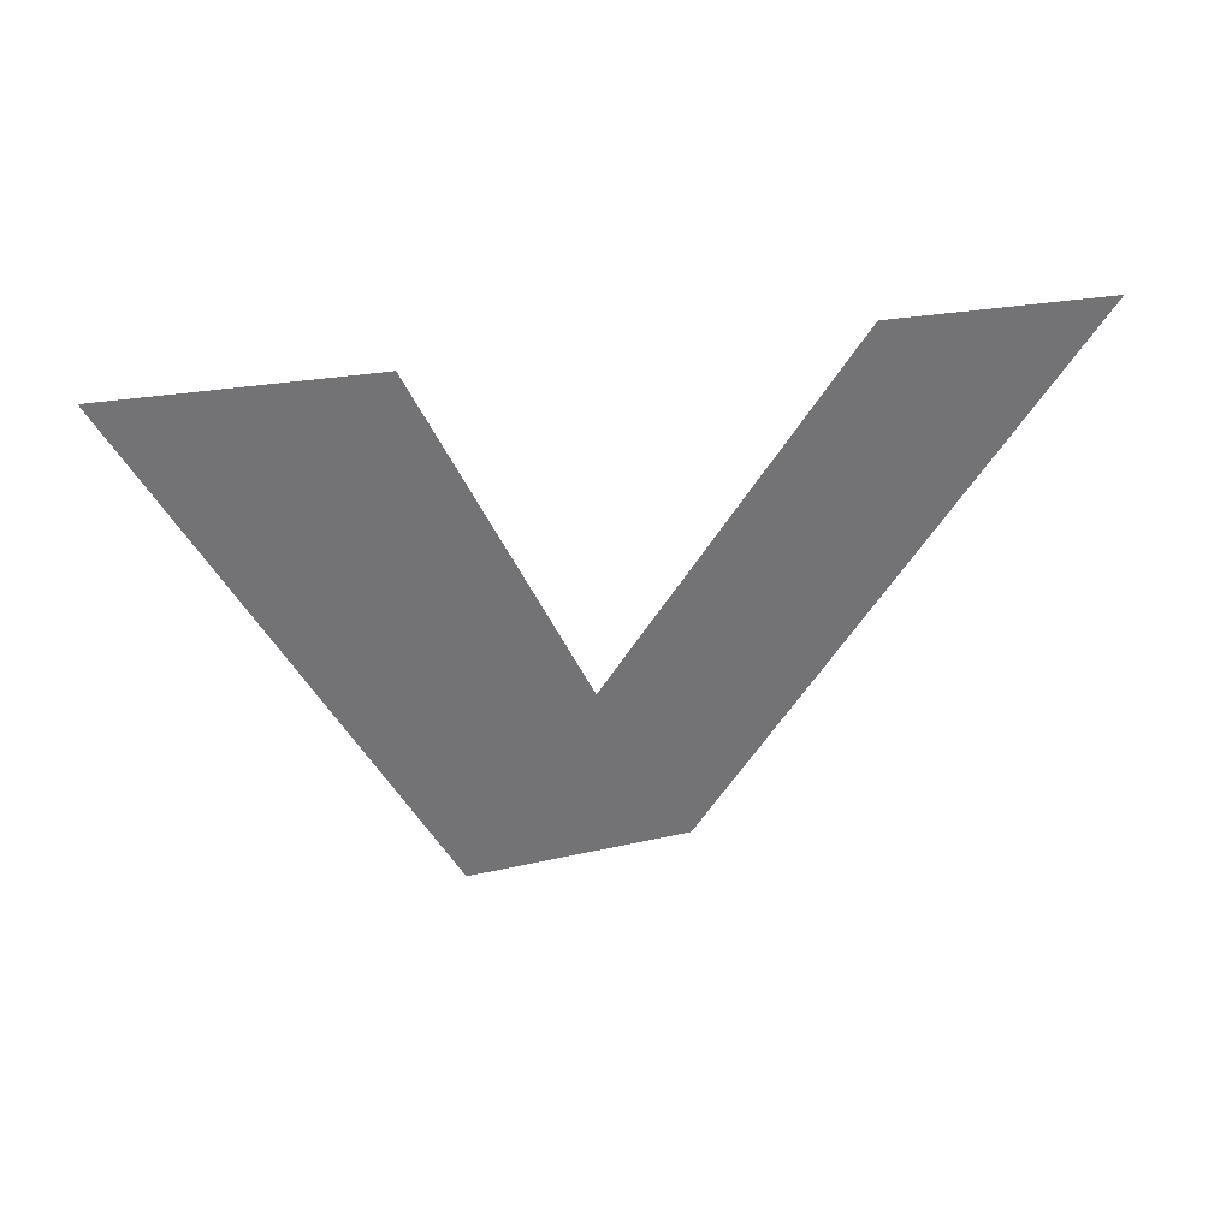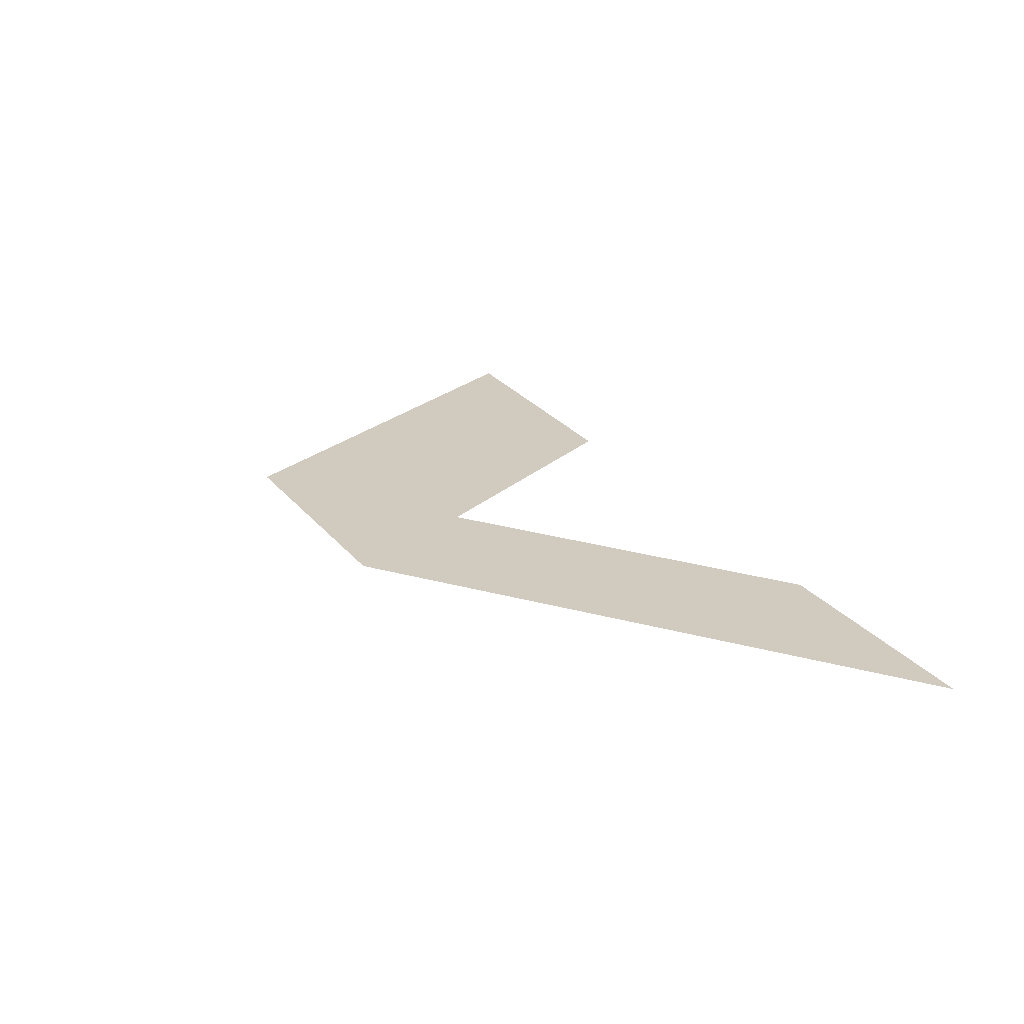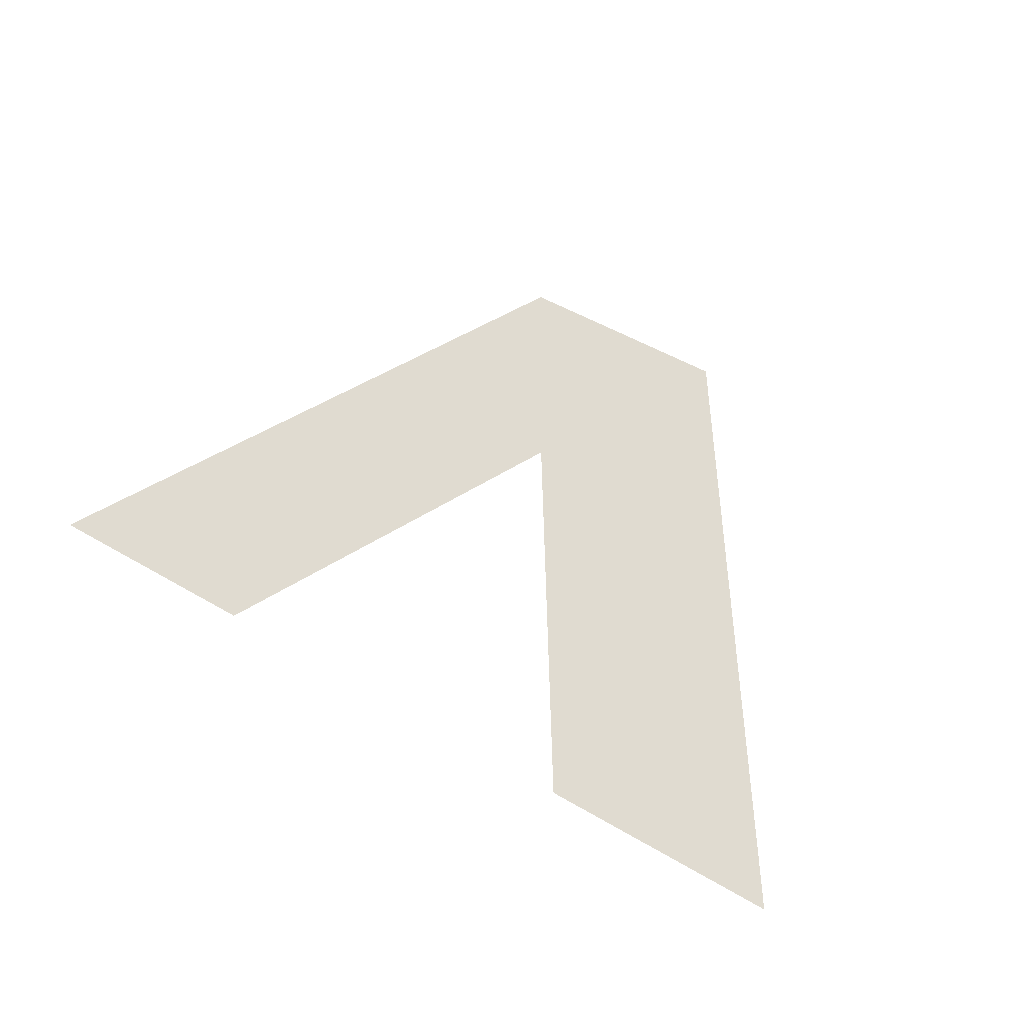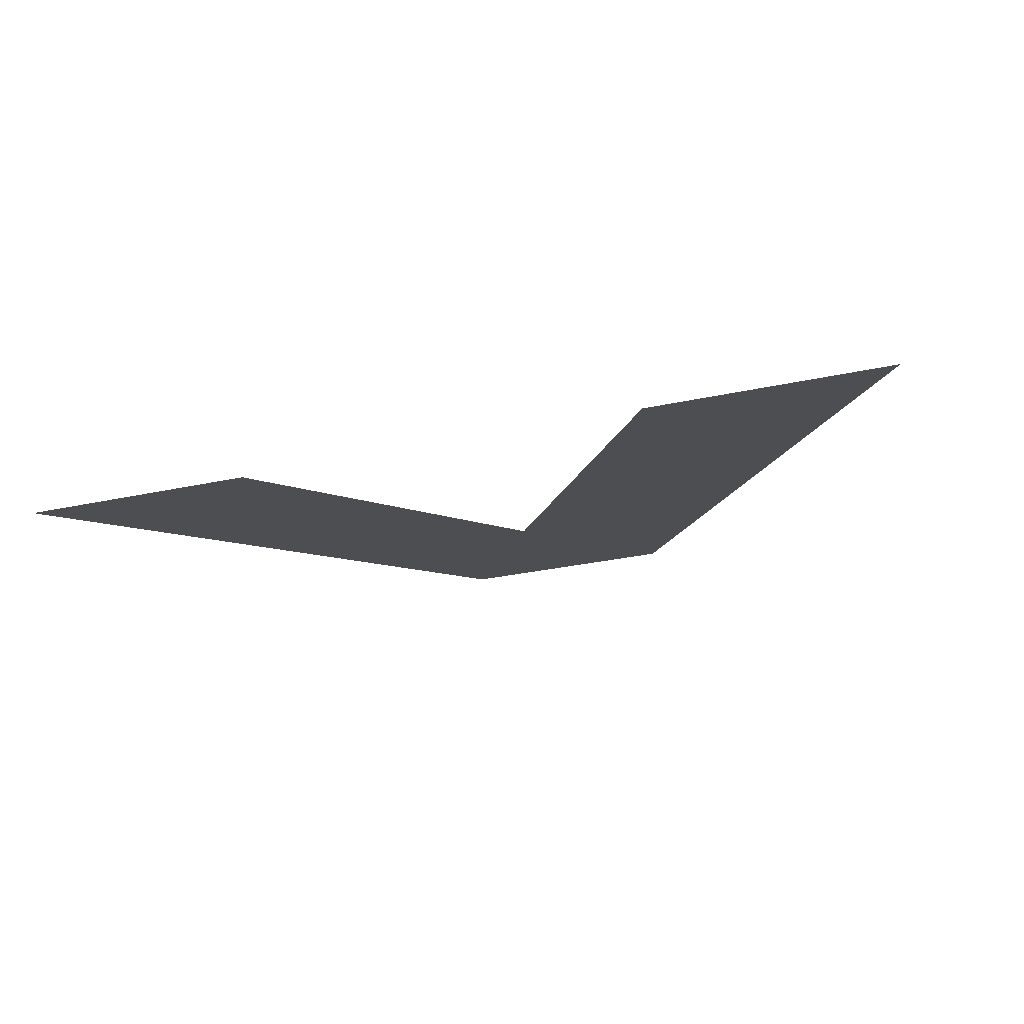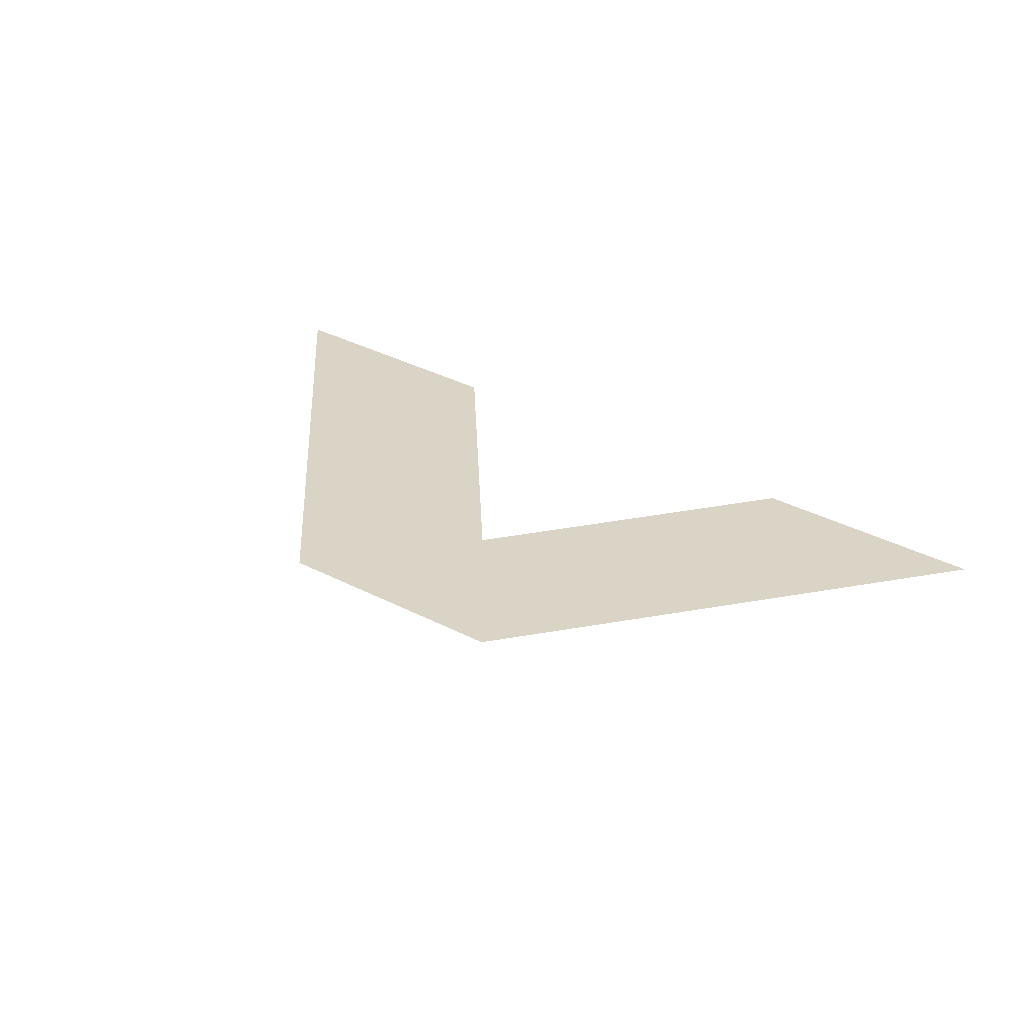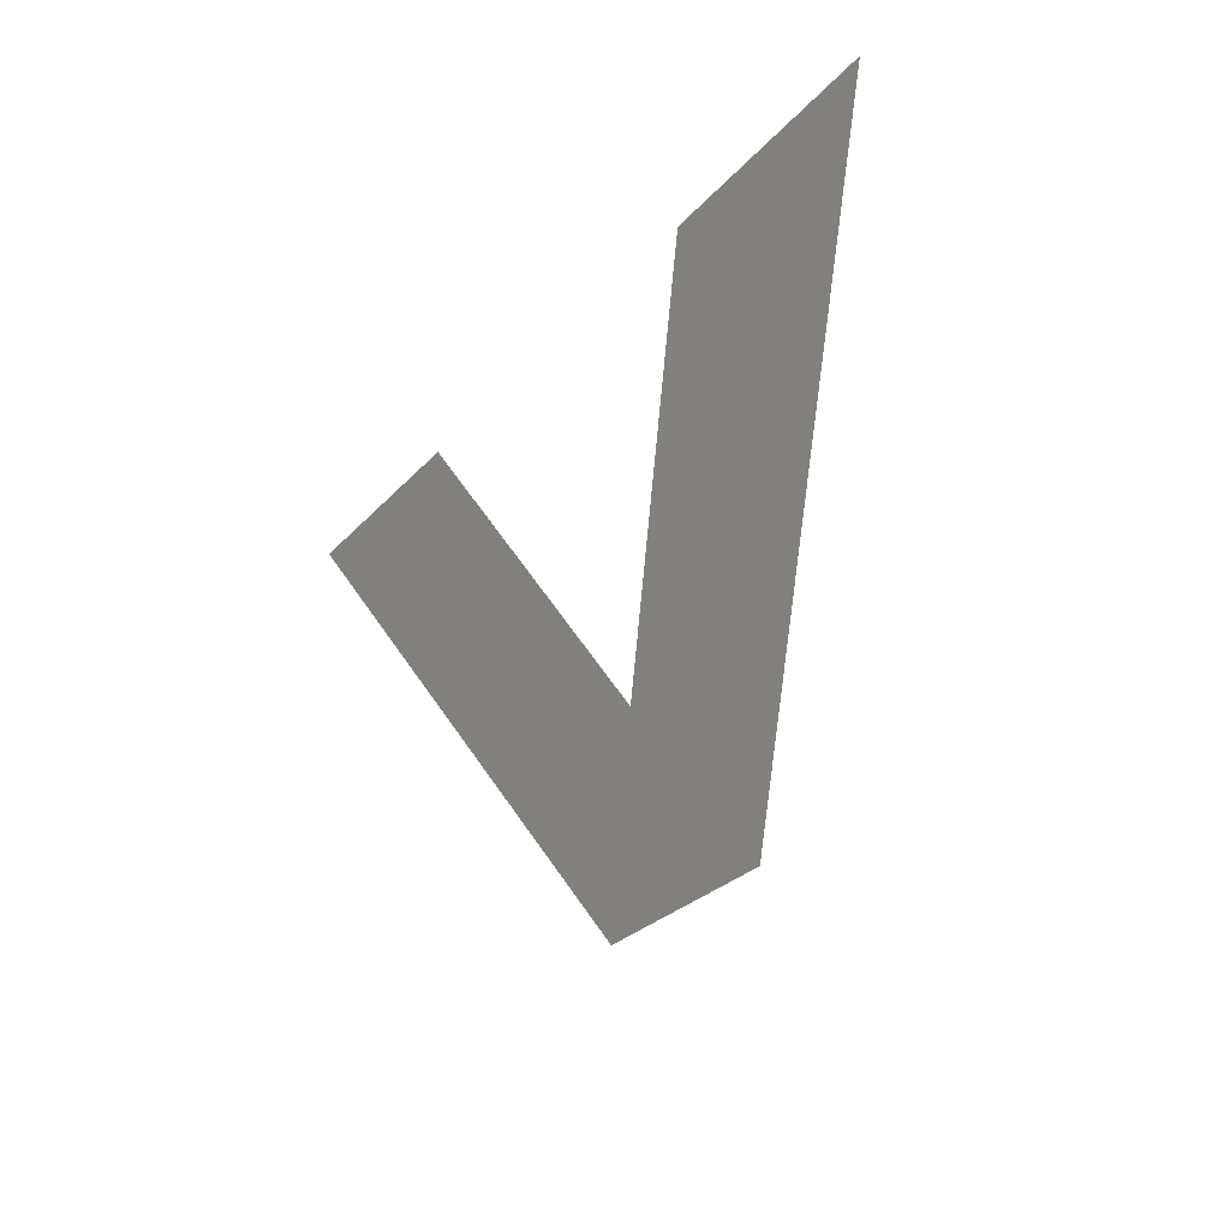
<metadata>
{"format":"obj","ext":"obj","renderer":"f3d","projection":"perspective","resolution":1024,"background":"white","views":[{"elev":19.2,"azim":-25.2,"up":"+Z"},{"elev":29.2,"azim":-122.2,"up":"+Y"},{"elev":52.7,"azim":32.1,"up":"+Y"},{"elev":-31.8,"azim":16.9,"up":"+Y"},{"elev":41.2,"azim":-148.8,"up":"+Y"},{"elev":-26.7,"azim":58.6,"up":"+Z"}]}
</metadata>
<code>
o mesh389/mesh389-geometry#mesh389-geometry
v 0.4697 0.06348 -0.1045
v 0.4693 0.06287 -0.1021
v 0.4682 0.06287 -0.1021
v 0.4702 0.06327 -0.1037
v 0.4708 0.06348 -0.1045
v 0.4712 0.06287 -0.1021
v 0.4724 0.06287 -0.1021
f 1 2 3
f 2 1 4
f 3 2 1
f 4 1 2
f 4 1 5
f 5 1 4
f 4 5 6
f 6 5 4
f 6 5 7
f 7 5 6

</code>
